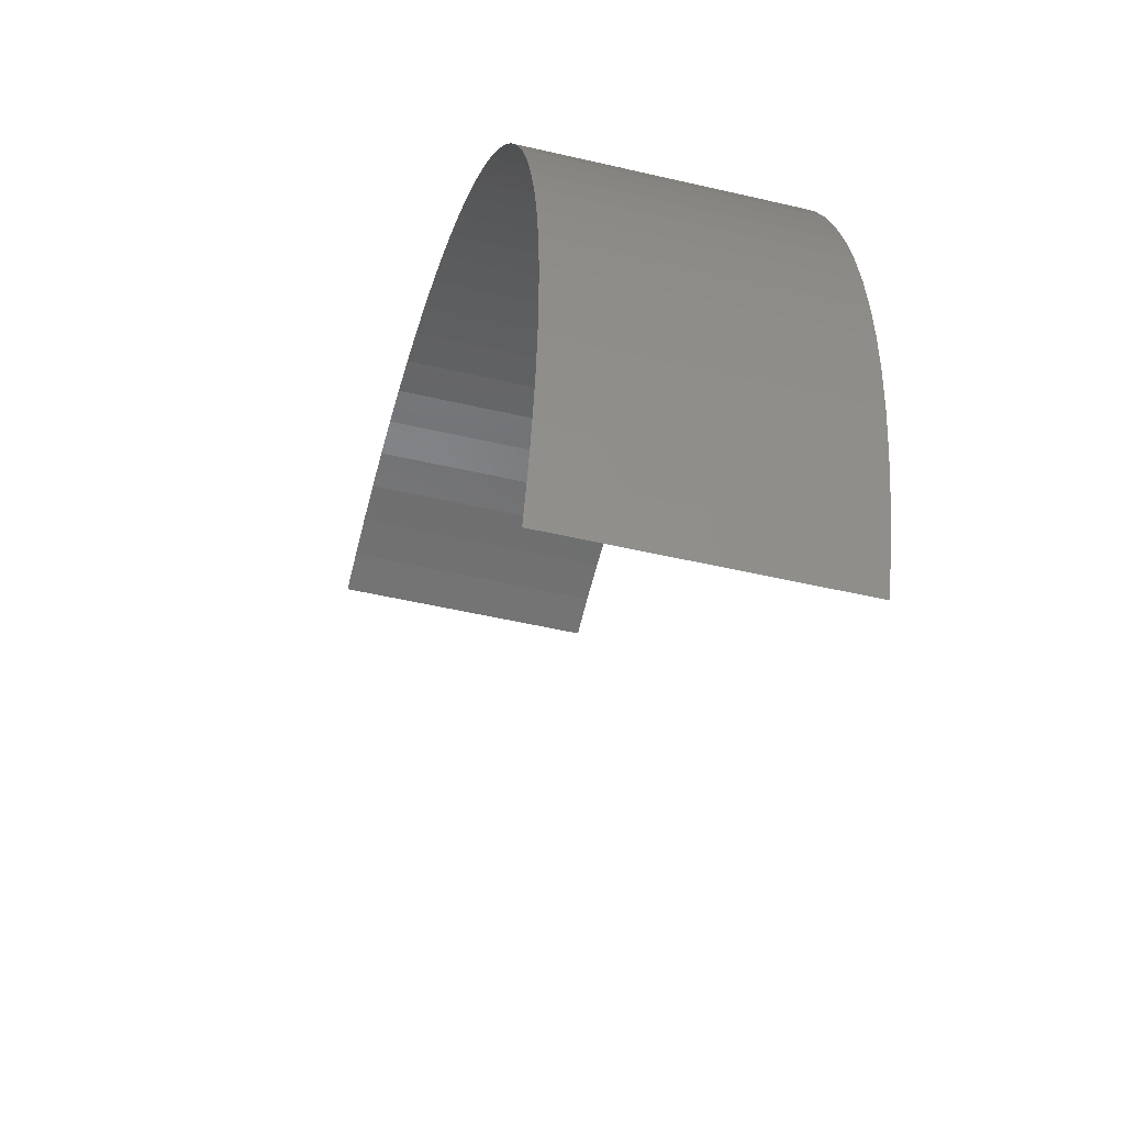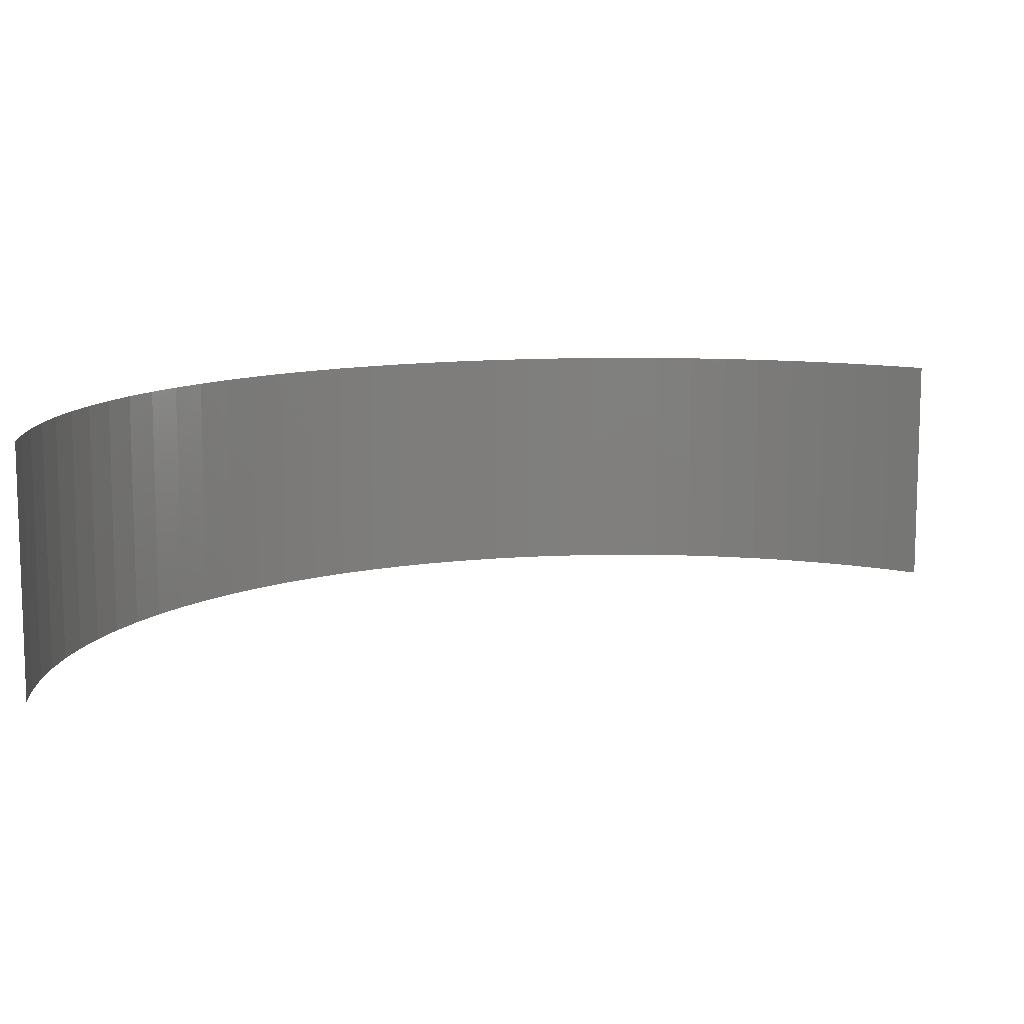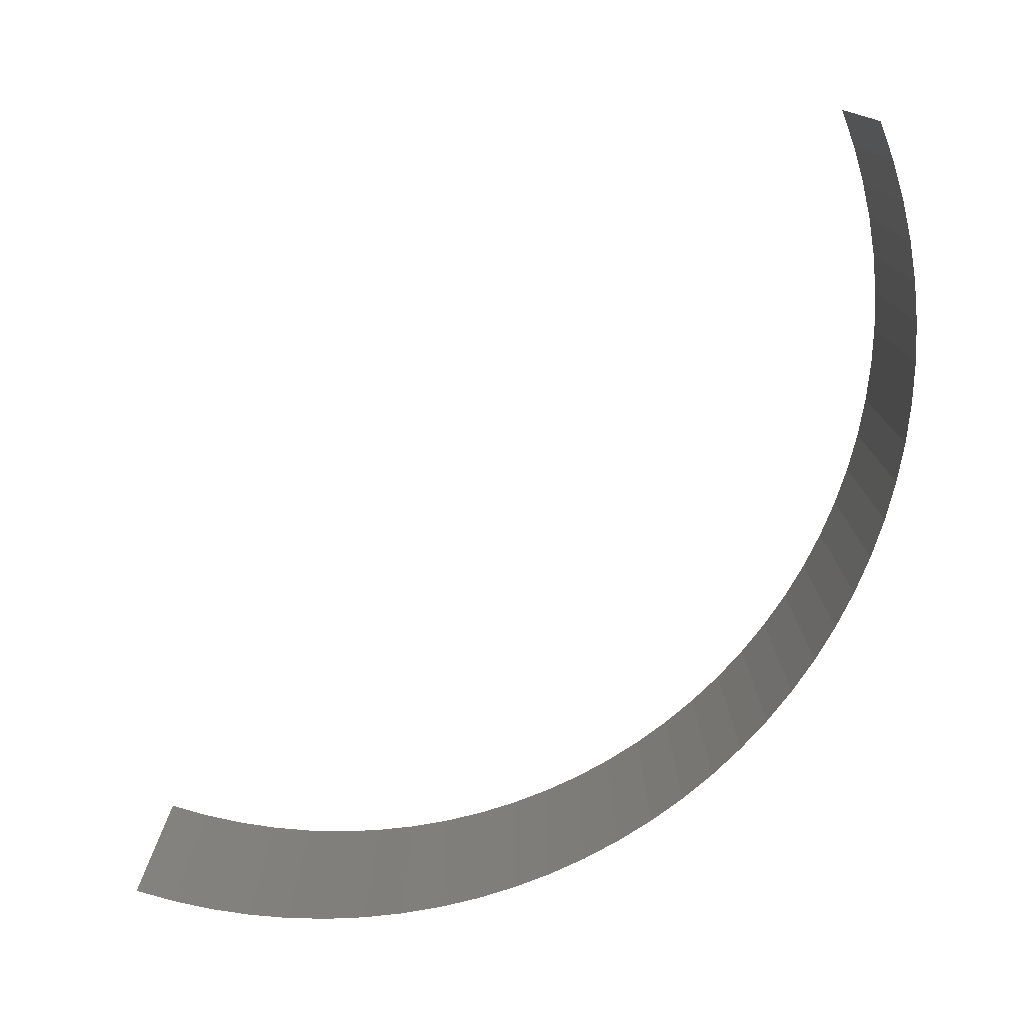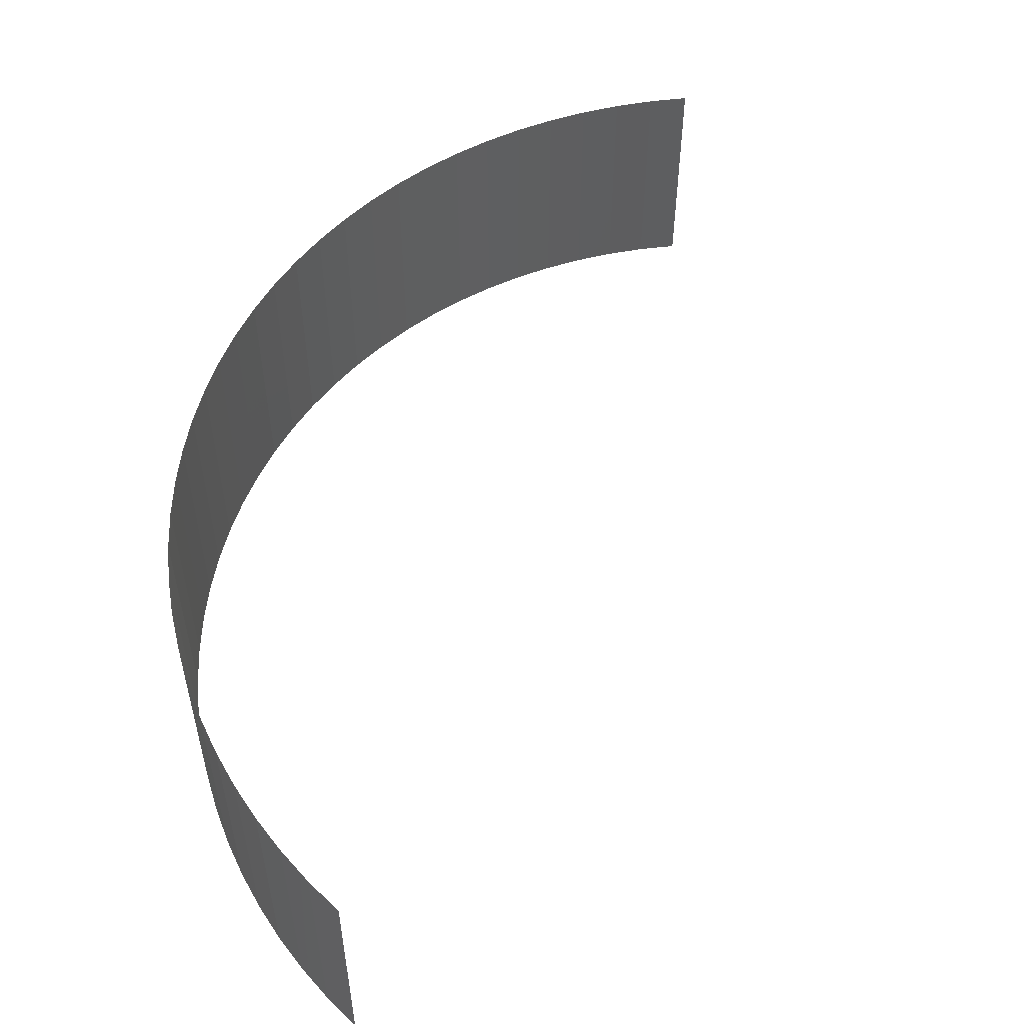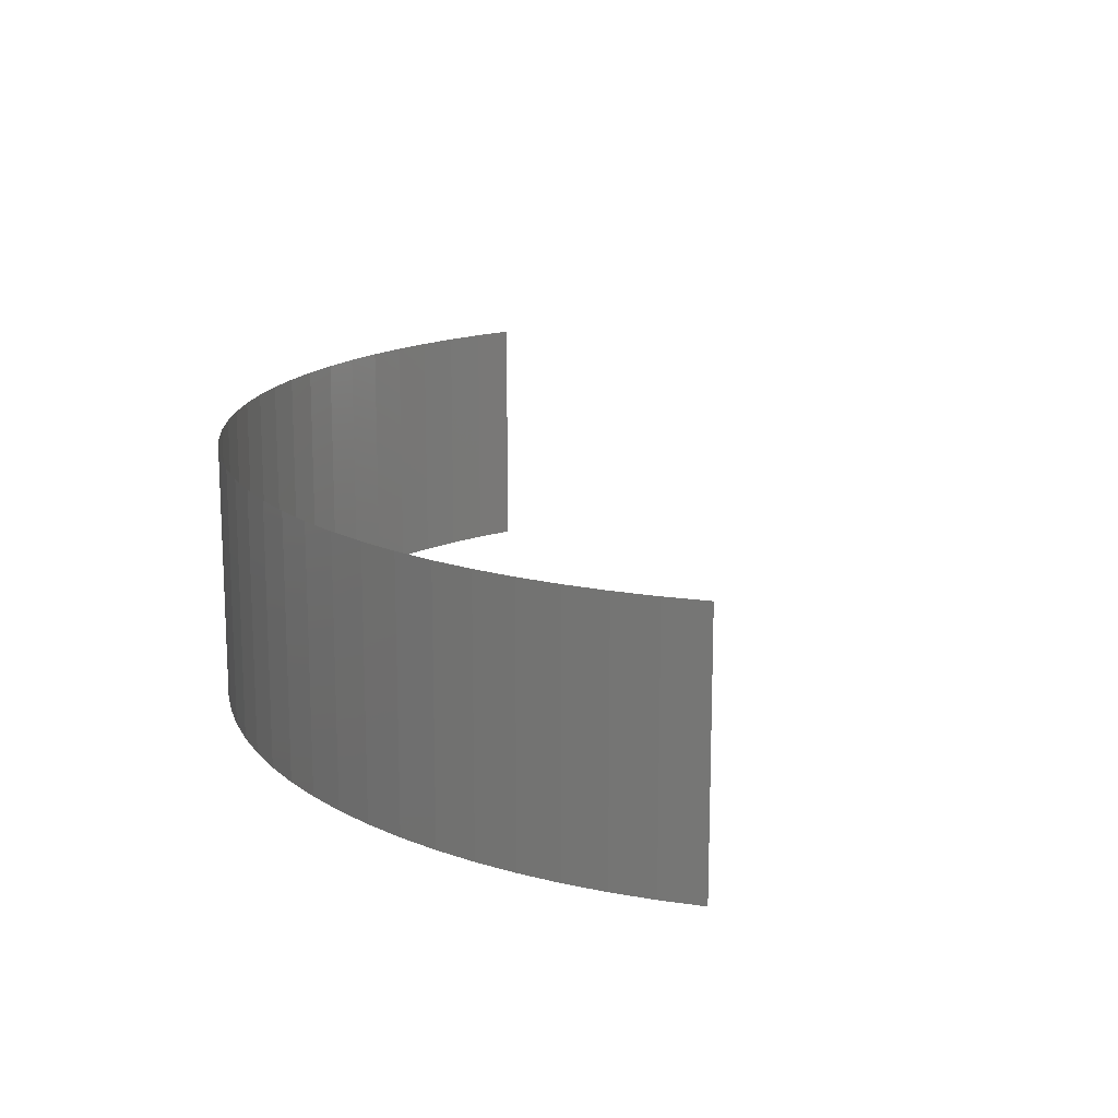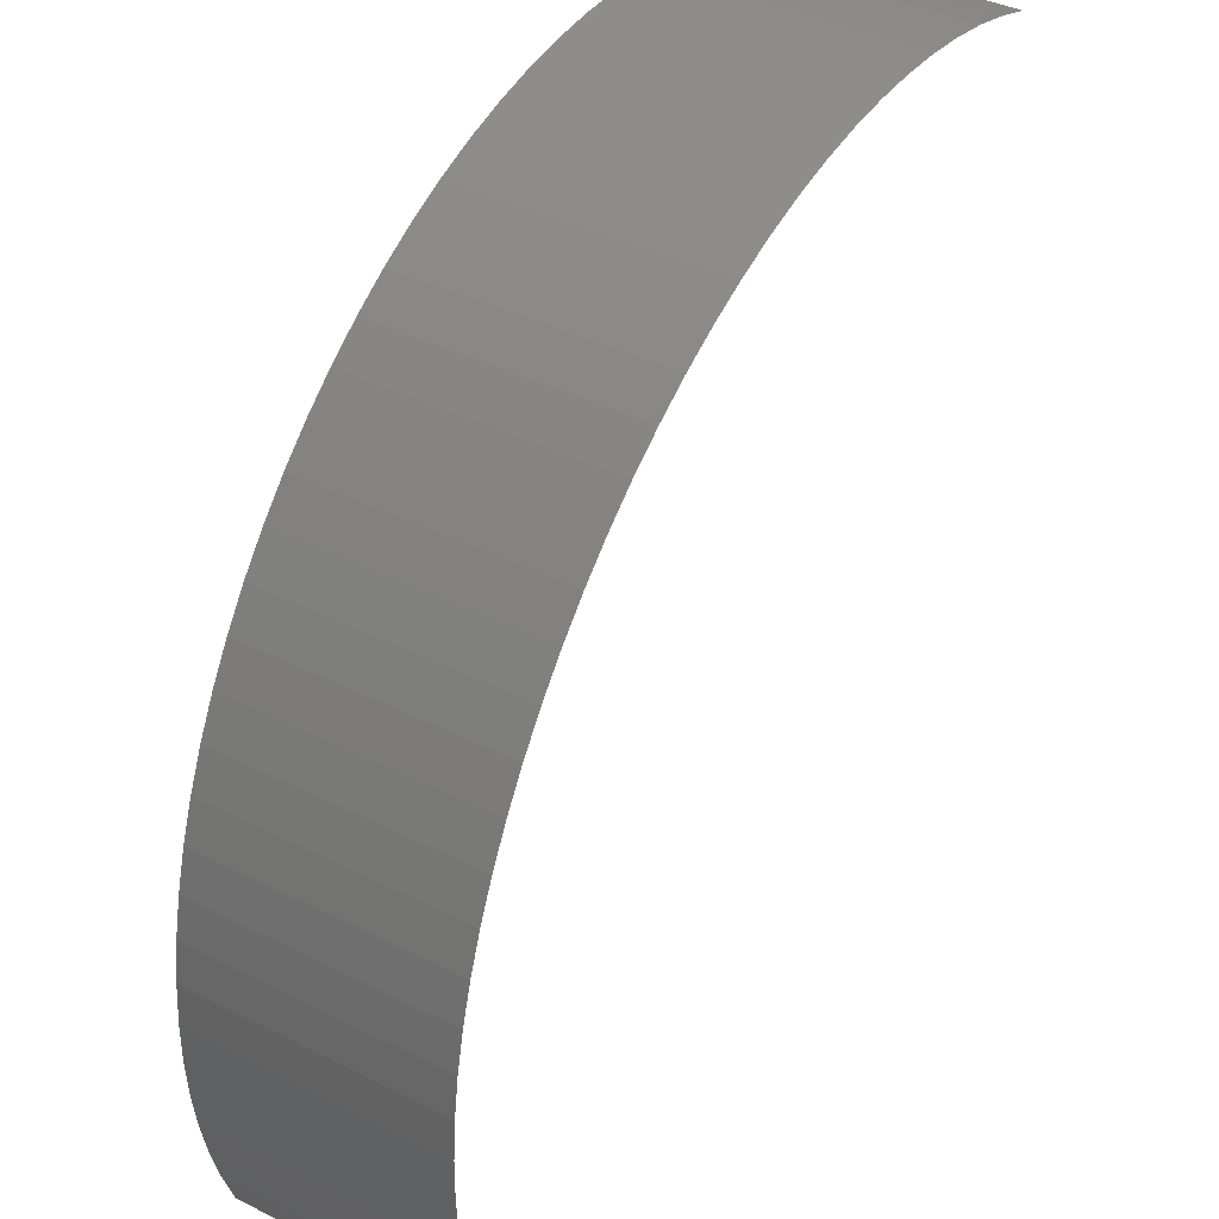
<metadata>
{"format":"stl","ext":"stl","renderer":"f3d","projection":"perspective","resolution":1024,"background":"white","views":[{"elev":-48.6,"azim":-104.7,"up":"+Y"},{"elev":10.7,"azim":13.8,"up":"+Z"},{"elev":-76.8,"azim":91.7,"up":"+Z"},{"elev":53.2,"azim":-26.2,"up":"+Z"},{"elev":16.2,"azim":-54.3,"up":"+Z"},{"elev":39.4,"azim":-58.1,"up":"+Y"}]}
</metadata>
<code>
# stl→obj: 70 verts, 68 faces
v -126.6 -120.7 4.497e-15
v -126.1 -120.9 4.337e-15
v -126.1 -120.9 -3.571
v -126.6 -120.7 -3.571
v -127.2 -120.6 4.521e-15
v -127.2 -120.6 -3.571
v -127.7 -120.5 4.545e-15
v -127.7 -120.5 -3.571
v -128.3 -120.4 4.567e-15
v -128.3 -120.4 -3.571
v -128.9 -120.4 4.588e-15
v -128.9 -120.4 -3.571
v -129.5 -120.4 4.608e-15
v -129.5 -120.4 -3.571
v -130.1 -120.4 4.627e-15
v -130.1 -120.4 -3.571
v -130.7 -120.5 4.645e-15
v -130.7 -120.5 -3.571
v -131.2 -120.6 4.661e-15
v -131.2 -120.6 -3.571
v -131.8 -120.8 4.676e-15
v -131.8 -120.8 -3.571
v -132.4 -121 4.689e-15
v -132.4 -121 -3.571
v -132.9 -121.2 -3.571
v -132.9 -121.2 4.7e-15
v -133.4 -121.5 4.71e-15
v -133.4 -121.5 -3.571
v -133.9 -121.8 -3.571
v -133.9 -121.8 4.719e-15
v -134.4 -122.1 4.725e-15
v -134.4 -122.1 -3.571
v -134.8 -122.5 4.73e-15
v -134.8 -122.5 -3.571
v -135.3 -122.9 -3.571
v -135.3 -122.9 4.733e-15
v -135.7 -123.3 4.734e-15
v -135.7 -123.3 -3.571
v -136 -123.8 4.734e-15
v -136 -123.8 -3.571
v -136.4 -124.3 -3.571
v -136.4 -124.3 4.731e-15
v -136.7 -124.8 4.727e-15
v -136.7 -124.8 -3.571
v -137 -125.3 4.722e-15
v -137 -125.3 -3.571
v -137.2 -125.8 -3.571
v -137.2 -125.8 4.714e-15
v -137.4 -126.4 4.705e-15
v -137.4 -126.4 -3.571
v -137.6 -126.9 4.694e-15
v -137.6 -126.9 -3.571
v -137.7 -127.5 4.681e-15
v -137.7 -127.5 -3.571
v -137.8 -128.1 -3.571
v -137.8 -128.1 4.667e-15
v -137.8 -128.7 4.652e-15
v -137.8 -128.7 -3.571
v -137.8 -129.3 4.635e-15
v -137.8 -129.3 -3.571
v -137.8 -129.9 -3.571
v -137.8 -129.9 4.616e-15
v -137.7 -130.4 4.597e-15
v -137.7 -130.4 -3.571
v -137.6 -131 -3.571
v -137.6 -131 4.576e-15
v -137.5 -131.6 4.554e-15
v -137.5 -131.6 -3.571
v -137.3 -132.1 -3.571
v -137.3 -132.1 6.072e-15
f 1 2 3
f 1 3 4
f 5 4 6
f 5 1 4
f 7 6 8
f 7 5 6
f 9 8 10
f 9 7 8
f 11 10 12
f 11 9 10
f 13 12 14
f 13 11 12
f 15 13 14
f 15 14 16
f 17 15 16
f 17 16 18
f 19 17 18
f 19 18 20
f 21 19 20
f 21 20 22
f 23 21 22
f 23 24 25
f 23 22 24
f 26 23 25
f 27 26 25
f 27 28 29
f 27 25 28
f 30 27 29
f 31 30 29
f 31 29 32
f 33 31 32
f 33 34 35
f 33 32 34
f 36 33 35
f 37 36 35
f 37 35 38
f 39 40 41
f 39 38 40
f 39 37 38
f 42 39 41
f 43 41 44
f 43 42 41
f 45 46 47
f 45 44 46
f 45 43 44
f 48 45 47
f 49 47 50
f 49 48 47
f 51 50 52
f 51 49 50
f 53 54 55
f 53 52 54
f 53 51 52
f 56 53 55
f 57 55 58
f 57 56 55
f 59 60 61
f 59 58 60
f 59 57 58
f 62 59 61
f 63 64 65
f 63 61 64
f 63 62 61
f 66 63 65
f 67 66 65
f 67 68 69
f 67 65 68
f 70 67 69

</code>
